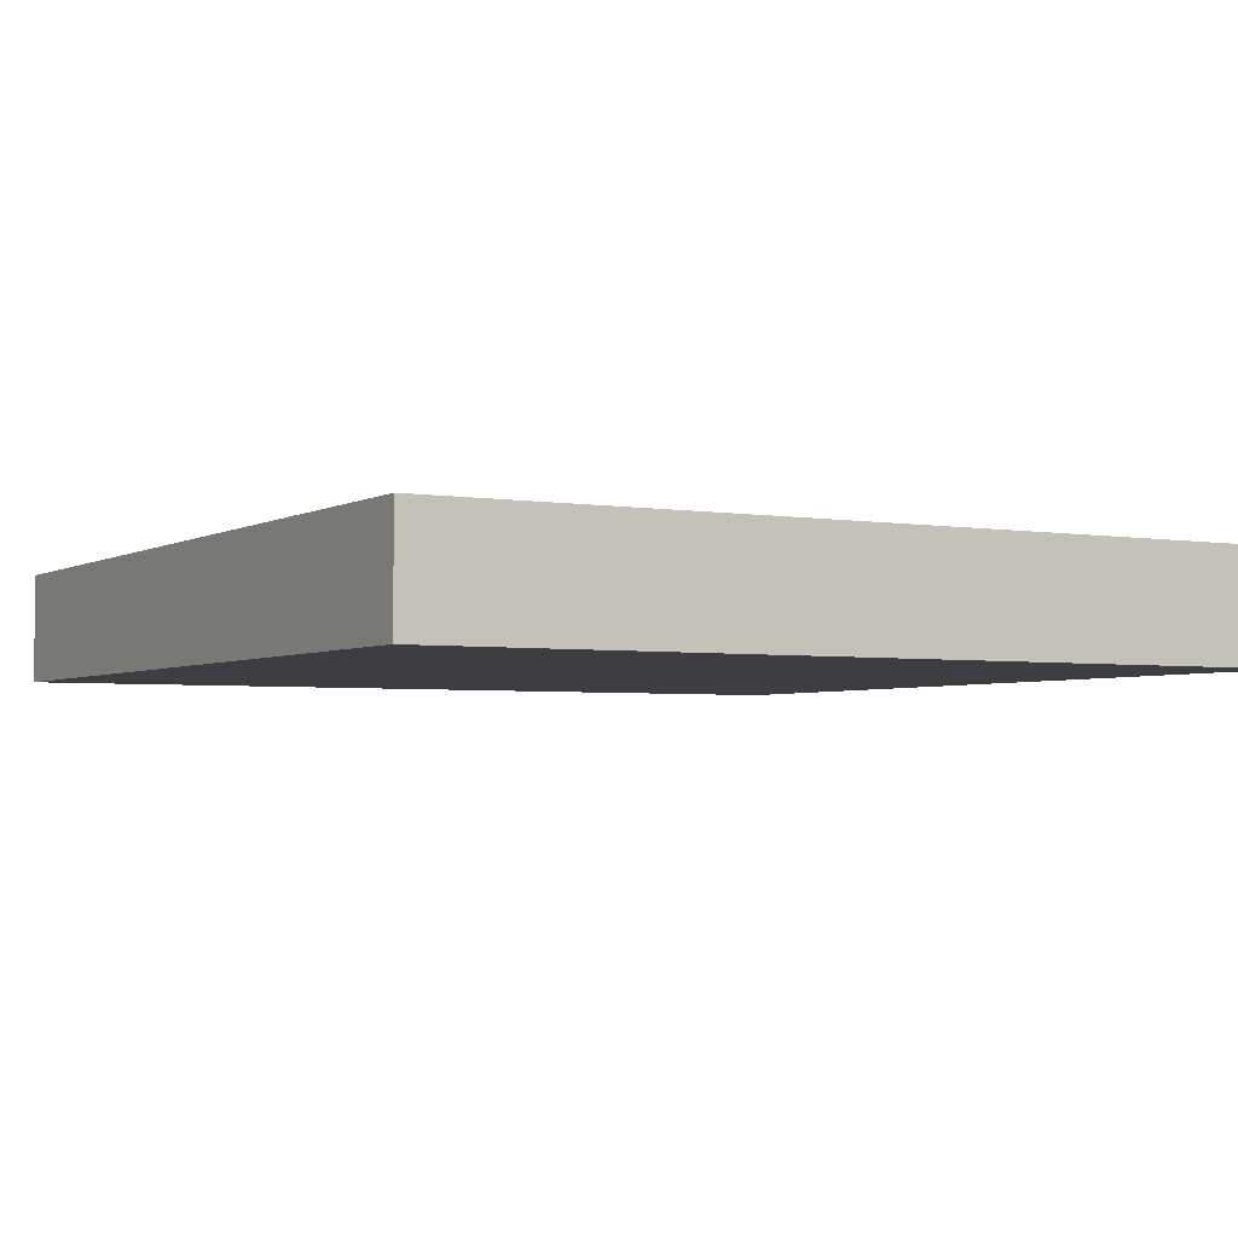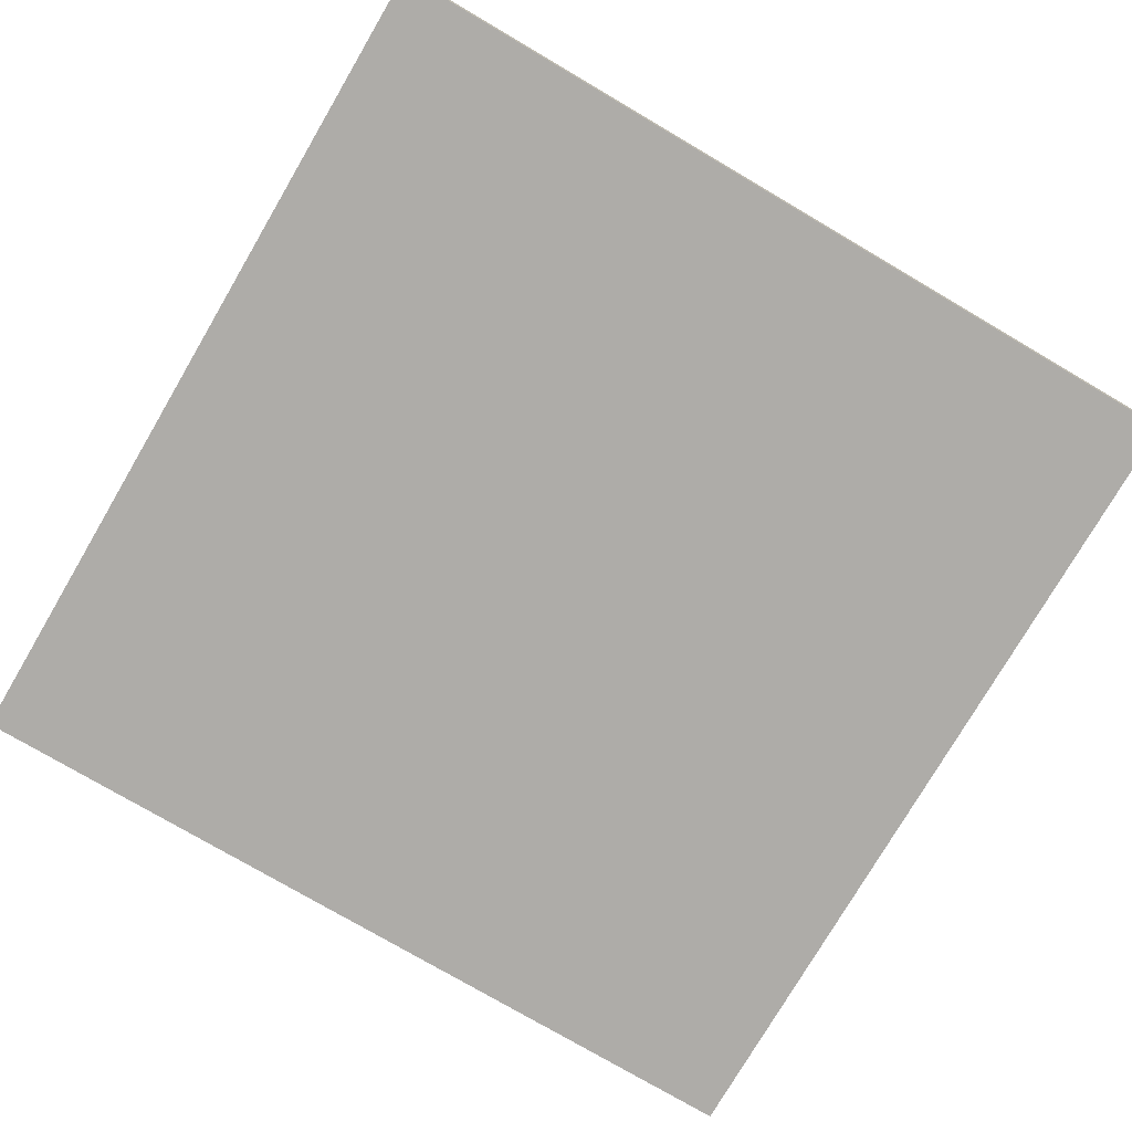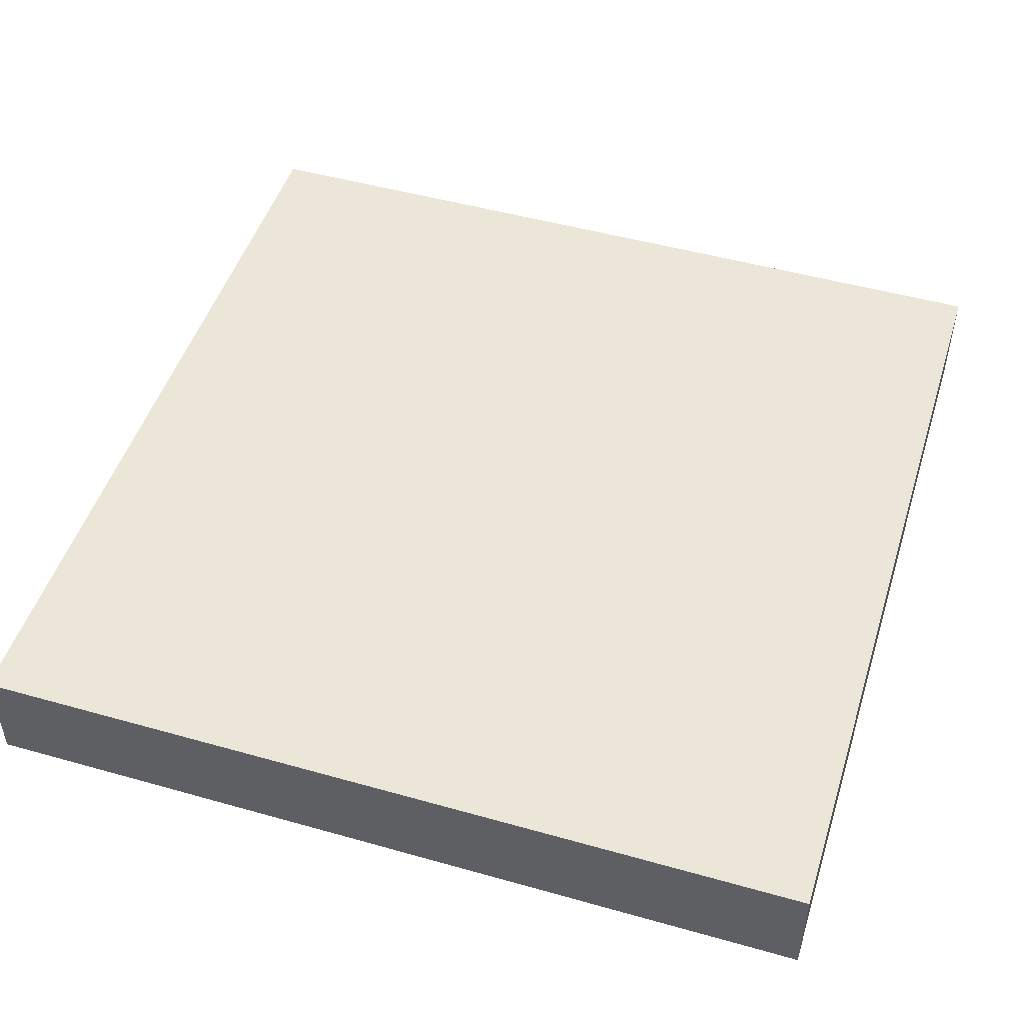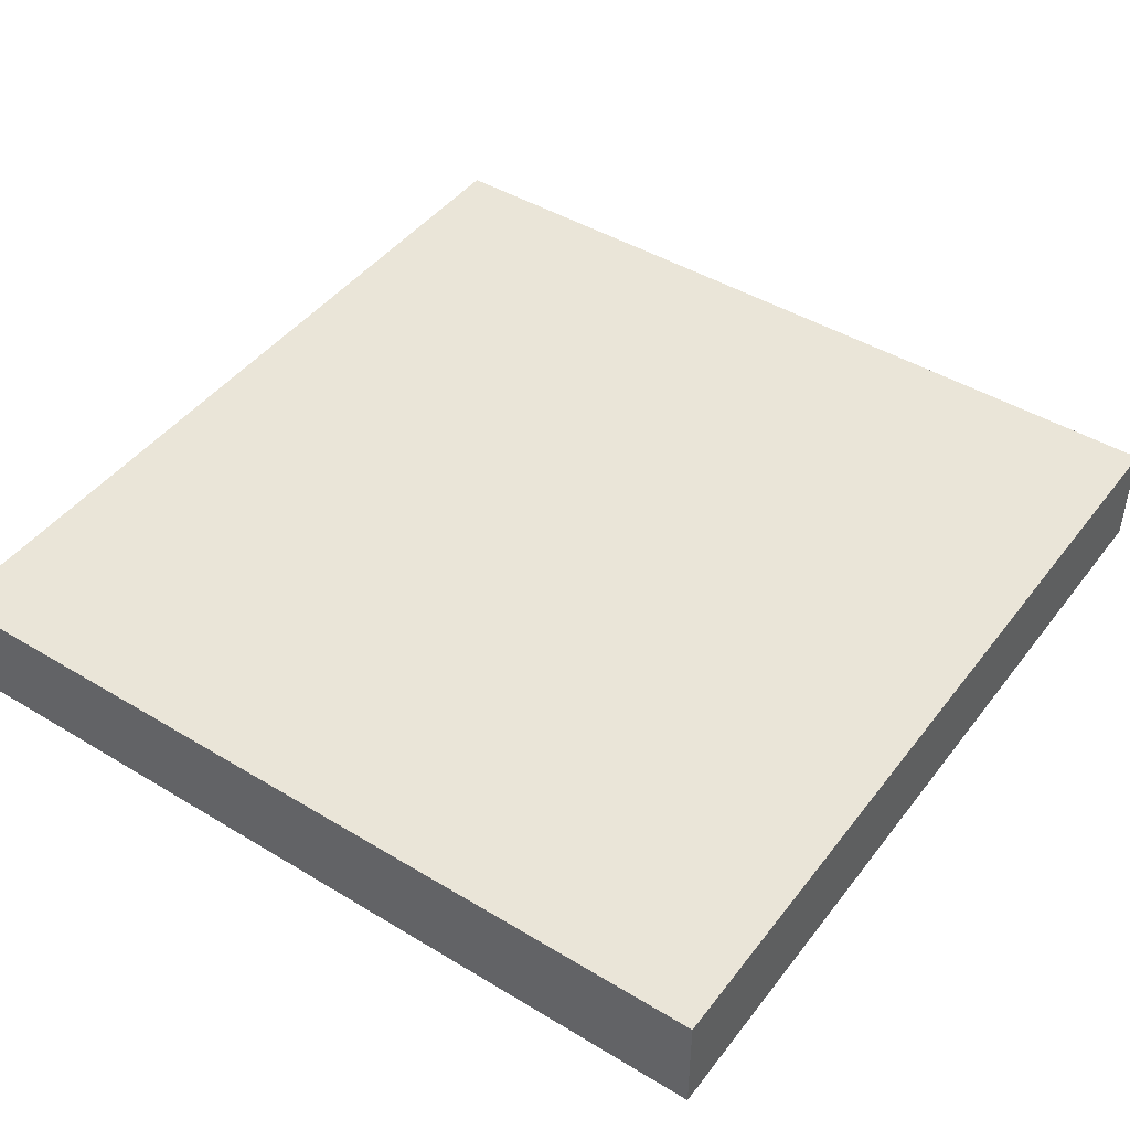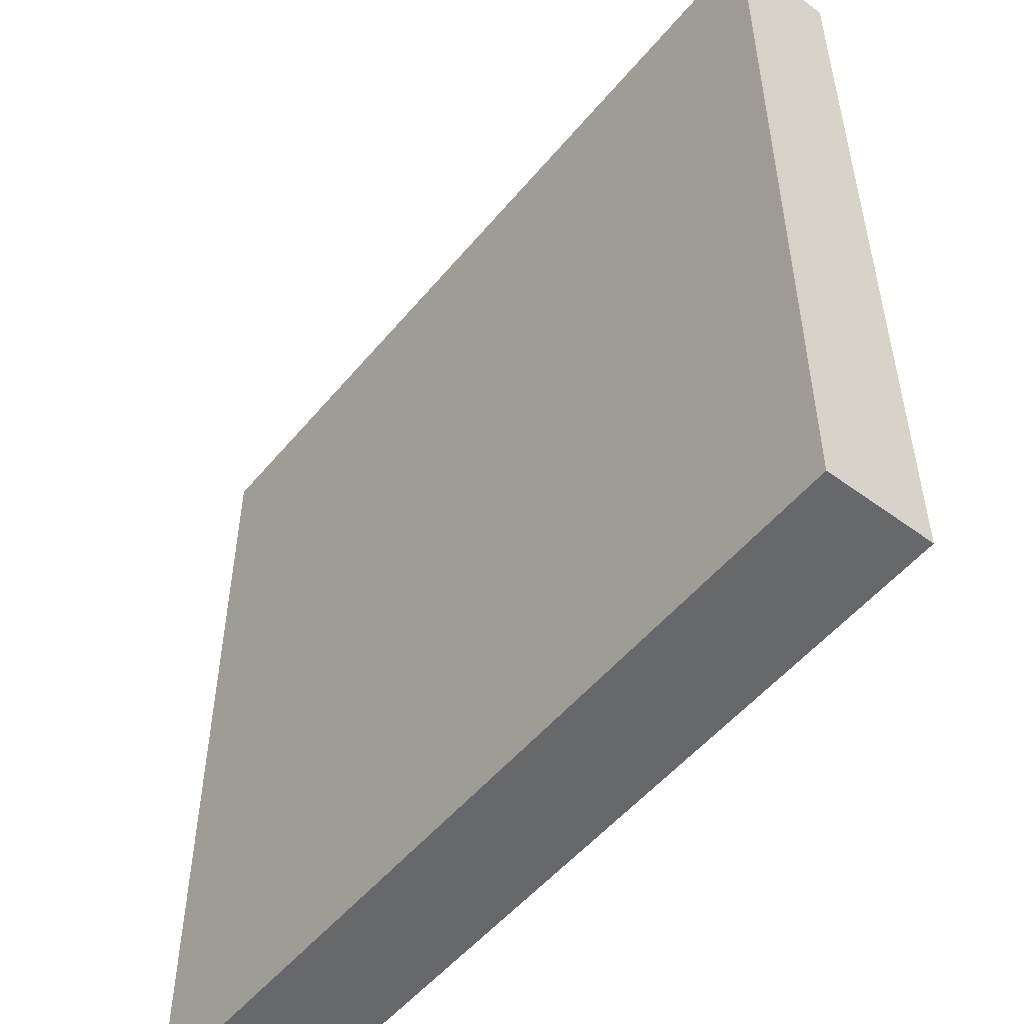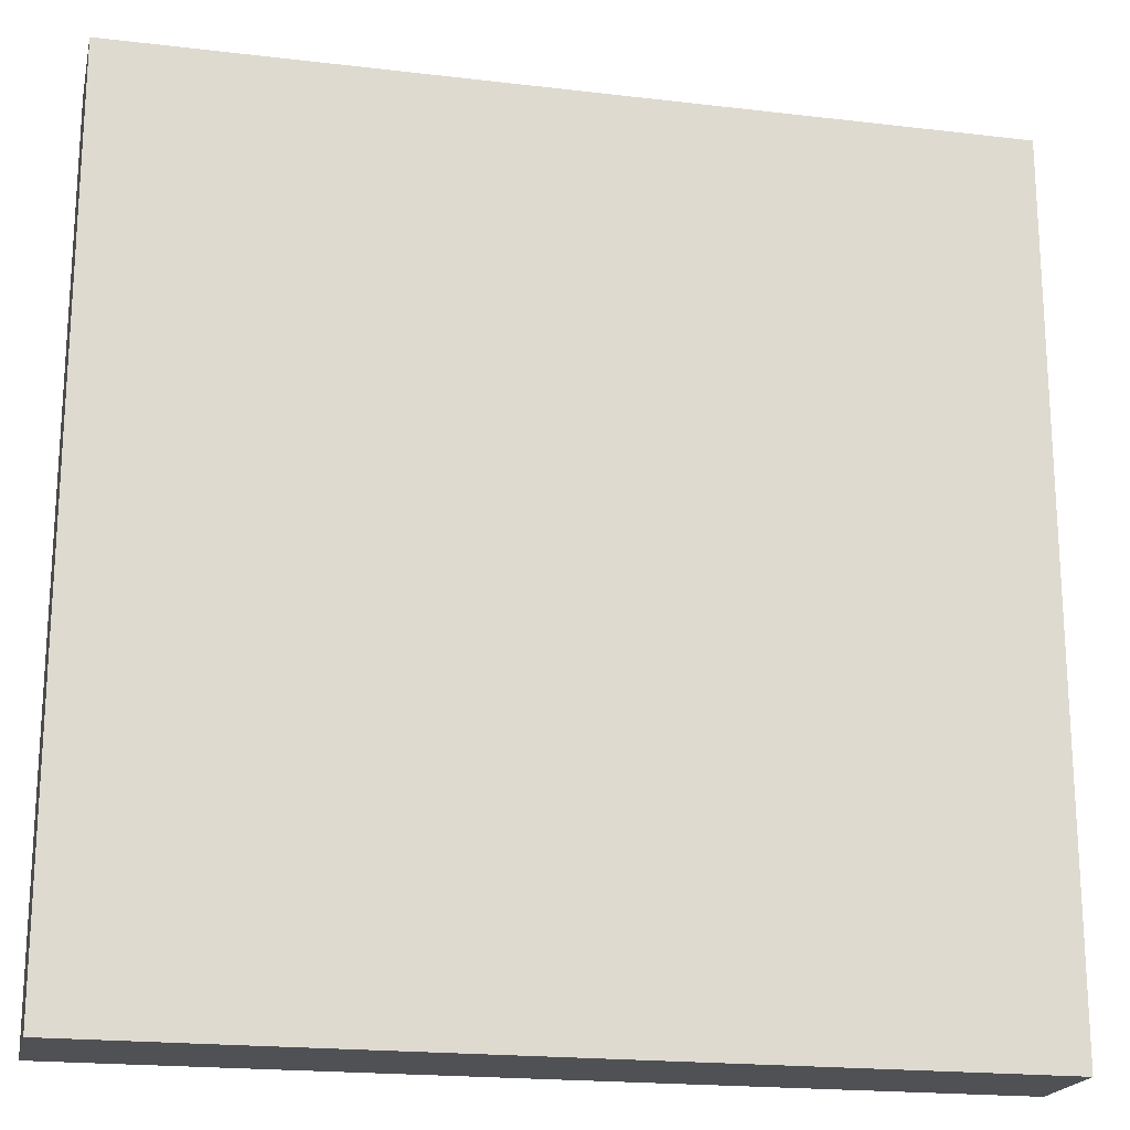
<metadata>
{"format":"obj","ext":"obj","renderer":"f3d","projection":"perspective","resolution":1024,"background":"white","views":[{"elev":-3.5,"azim":60.2,"up":"+Y"},{"elev":-77.0,"azim":149.6,"up":"+Y"},{"elev":49.0,"azim":17.4,"up":"+Y"},{"elev":45.0,"azim":-55.0,"up":"+Y"},{"elev":-52.3,"azim":-128.5,"up":"+Z"},{"elev":-19.7,"azim":167.6,"up":"+Z"}]}
</metadata>
<code>
o
v 0 2 0
v 0 2 -0.8
v 0 2.1 0
v 0 2.1 -0.8
v 0.8 2 0
v 0.8 2 -0.1
v 0.8 2 -0.2
v 0.8 2 -0.3
v 0.8 2 -0.7
v 0.8 2 -0.8
v 0.8 2.1 0
v 0.8 2.1 -0.1
v 0.8 2.1 -0.2
v 0.8 2.1 -0.3
v 0.8 2.1 -0.7
v 0.8 2.1 -0.8
v 0 2 0
v 0 2.1 0
v 0.1 2 0
v 0.1 2.1 0
v 0.2 2 0
v 0.2 2.1 0
v 0.3 2 0
v 0.3 2.1 0
v 0.4 2 0
v 0.4 2.1 0
v 0.5 2 0
v 0.5 2.1 0
v 0.6 2 0
v 0.6 2.1 0
v 0.7 2 0
v 0.7 2.1 0
v 0.8 2 0
v 0.8 2.1 0
v 0 2 -0.8
v 0 2.1 -0.8
v 0.1 2 -0.8
v 0.1 2.1 -0.8
v 0.2 2 -0.8
v 0.2 2.1 -0.8
v 0.3 2 -0.8
v 0.3 2.1 -0.8
v 0.7 2 -0.8
v 0.7 2.1 -0.8
v 0.8 2 -0.8
v 0.8 2.1 -0.8
v 0 2 0
v 0.1 2 0
v 0.2 2 0
v 0.3 2 0
v 0.4 2 0
v 0.5 2 0
v 0.6 2 0
v 0.7 2 0
v 0.8 2 0
v 0.1 2 -0.1
v 0.2 2 -0.1
v 0.3 2 -0.1
v 0.4 2 -0.1
v 0.5 2 -0.1
v 0.6 2 -0.1
v 0.7 2 -0.1
v 0.8 2 -0.1
v 0.1 2 -0.2
v 0.2 2 -0.2
v 0.3 2 -0.2
v 0.5 2 -0.2
v 0.6 2 -0.2
v 0.7 2 -0.2
v 0.8 2 -0.2
v 0.1 2 -0.3
v 0.2 2 -0.3
v 0.3 2 -0.3
v 0.4 2 -0.3
v 0.5 2 -0.3
v 0.6 2 -0.3
v 0.7 2 -0.3
v 0.8 2 -0.3
v 0.1 2 -0.4
v 0.3 2 -0.4
v 0.4 2 -0.4
v 0.5 2 -0.4
v 0.6 2 -0.4
v 0.7 2 -0.4
v 0.1 2 -0.5
v 0.2 2 -0.5
v 0.3 2 -0.5
v 0.4 2 -0.5
v 0.5 2 -0.5
v 0.6 2 -0.5
v 0.7 2 -0.5
v 0.1 2 -0.6
v 0.2 2 -0.6
v 0.3 2 -0.6
v 0.4 2 -0.6
v 0.5 2 -0.6
v 0.6 2 -0.6
v 0.7 2 -0.6
v 0.1 2 -0.7
v 0.2 2 -0.7
v 0.3 2 -0.7
v 0.5 2 -0.7
v 0.6 2 -0.7
v 0.7 2 -0.7
v 0.8 2 -0.7
v 0 2 -0.8
v 0.1 2 -0.8
v 0.2 2 -0.8
v 0.3 2 -0.8
v 0.7 2 -0.8
v 0.8 2 -0.8
v 0 2.1 0
v 0.1 2.1 0
v 0.2 2.1 0
v 0.3 2.1 0
v 0.4 2.1 0
v 0.5 2.1 0
v 0.6 2.1 0
v 0.7 2.1 0
v 0.8 2.1 0
v 0.1 2.1 -0.1
v 0.2 2.1 -0.1
v 0.3 2.1 -0.1
v 0.4 2.1 -0.1
v 0.5 2.1 -0.1
v 0.6 2.1 -0.1
v 0.7 2.1 -0.1
v 0.8 2.1 -0.1
v 0.1 2.1 -0.2
v 0.2 2.1 -0.2
v 0.3 2.1 -0.2
v 0.5 2.1 -0.2
v 0.6 2.1 -0.2
v 0.7 2.1 -0.2
v 0.8 2.1 -0.2
v 0.1 2.1 -0.3
v 0.2 2.1 -0.3
v 0.3 2.1 -0.3
v 0.4 2.1 -0.3
v 0.5 2.1 -0.3
v 0.6 2.1 -0.3
v 0.7 2.1 -0.3
v 0.8 2.1 -0.3
v 0.1 2.1 -0.4
v 0.3 2.1 -0.4
v 0.4 2.1 -0.4
v 0.5 2.1 -0.4
v 0.6 2.1 -0.4
v 0.7 2.1 -0.4
v 0.1 2.1 -0.5
v 0.2 2.1 -0.5
v 0.3 2.1 -0.5
v 0.4 2.1 -0.5
v 0.5 2.1 -0.5
v 0.6 2.1 -0.5
v 0.7 2.1 -0.5
v 0.1 2.1 -0.6
v 0.2 2.1 -0.6
v 0.3 2.1 -0.6
v 0.4 2.1 -0.6
v 0.5 2.1 -0.6
v 0.6 2.1 -0.6
v 0.7 2.1 -0.6
v 0.1 2.1 -0.7
v 0.2 2.1 -0.7
v 0.3 2.1 -0.7
v 0.5 2.1 -0.7
v 0.6 2.1 -0.7
v 0.7 2.1 -0.7
v 0.8 2.1 -0.7
v 0 2.1 -0.8
v 0.1 2.1 -0.8
v 0.2 2.1 -0.8
v 0.3 2.1 -0.8
v 0.7 2.1 -0.8
v 0.8 2.1 -0.8
f 3 2 1
f 4 2 3
f 5 6 11
f 6 7 12
f 11 6 12
f 7 8 13
f 12 7 13
f 8 9 14
f 13 8 14
f 9 10 15
f 14 9 15
f 15 10 16
f 19 18 17
f 20 18 19
f 21 20 19
f 22 20 21
f 23 22 21
f 24 22 23
f 25 24 23
f 26 24 25
f 27 26 25
f 28 26 27
f 29 28 27
f 30 28 29
f 31 30 29
f 32 30 31
f 33 32 31
f 34 32 33
f 35 36 37
f 37 36 38
f 37 38 39
f 39 38 40
f 39 40 41
f 41 40 42
f 41 42 43
f 43 42 44
f 43 44 45
f 45 44 46
f 56 48 47
f 56 49 48
f 57 50 49
f 57 49 56
f 58 51 50
f 58 50 57
f 59 52 51
f 59 51 58
f 60 53 52
f 60 52 59
f 61 54 53
f 61 53 60
f 62 55 54
f 62 54 61
f 63 55 62
f 64 60 59
f 64 56 47
f 64 57 56
f 64 58 57
f 64 59 58
f 65 60 64
f 66 60 65
f 67 61 60
f 67 60 66
f 68 62 61
f 68 61 67
f 69 63 62
f 69 62 68
f 70 63 69
f 71 64 47
f 71 65 64
f 72 66 65
f 72 65 71
f 73 67 66
f 73 66 72
f 74 67 73
f 75 68 67
f 75 67 74
f 76 69 68
f 76 68 75
f 77 70 69
f 77 69 76
f 78 70 77
f 79 71 47
f 79 72 71
f 79 73 72
f 80 74 73
f 80 73 79
f 81 76 75
f 81 74 80
f 81 75 74
f 82 76 81
f 83 77 76
f 83 76 82
f 84 78 77
f 84 77 83
f 85 79 47
f 85 80 79
f 85 81 80
f 86 81 85
f 87 81 86
f 88 82 81
f 88 81 87
f 89 83 82
f 89 82 88
f 90 84 83
f 90 83 89
f 91 78 84
f 91 84 90
f 92 85 47
f 92 86 85
f 93 87 86
f 93 86 92
f 94 88 87
f 94 87 93
f 95 90 89
f 95 88 94
f 95 89 88
f 96 90 95
f 97 91 90
f 97 90 96
f 98 78 91
f 98 91 97
f 99 94 93
f 99 93 92
f 99 92 47
f 100 94 99
f 101 96 95
f 101 94 100
f 101 95 94
f 102 97 96
f 102 96 101
f 103 98 97
f 103 97 102
f 104 78 98
f 104 98 103
f 105 78 104
f 106 99 47
f 107 100 99
f 107 99 106
f 108 101 100
f 108 100 107
f 109 103 102
f 109 101 108
f 109 102 101
f 109 104 103
f 110 105 104
f 110 104 109
f 111 105 110
f 112 113 121
f 113 114 121
f 114 115 122
f 121 114 122
f 115 116 123
f 122 115 123
f 116 117 124
f 123 116 124
f 117 118 125
f 124 117 125
f 118 119 126
f 125 118 126
f 119 120 127
f 126 119 127
f 127 120 128
f 124 125 129
f 112 121 129
f 121 122 129
f 122 123 129
f 123 124 129
f 129 125 130
f 130 125 131
f 125 126 132
f 131 125 132
f 126 127 133
f 132 126 133
f 127 128 134
f 133 127 134
f 134 128 135
f 112 129 136
f 129 130 136
f 130 131 137
f 136 130 137
f 131 132 138
f 137 131 138
f 138 132 139
f 132 133 140
f 139 132 140
f 133 134 141
f 140 133 141
f 134 135 142
f 141 134 142
f 142 135 143
f 112 136 144
f 136 137 144
f 137 138 144
f 138 139 145
f 144 138 145
f 140 141 146
f 145 139 146
f 139 140 146
f 146 141 147
f 141 142 148
f 147 141 148
f 142 143 149
f 148 142 149
f 112 144 150
f 144 145 150
f 145 146 150
f 150 146 151
f 151 146 152
f 146 147 153
f 152 146 153
f 147 148 154
f 153 147 154
f 148 149 155
f 154 148 155
f 149 143 156
f 155 149 156
f 112 150 157
f 150 151 157
f 151 152 158
f 157 151 158
f 152 153 159
f 158 152 159
f 154 155 160
f 159 153 160
f 153 154 160
f 160 155 161
f 155 156 162
f 161 155 162
f 156 143 163
f 162 156 163
f 158 159 164
f 157 158 164
f 112 157 164
f 164 159 165
f 160 161 166
f 165 159 166
f 159 160 166
f 161 162 167
f 166 161 167
f 162 163 168
f 167 162 168
f 163 143 169
f 168 163 169
f 169 143 170
f 112 164 171
f 164 165 172
f 171 164 172
f 165 166 173
f 172 165 173
f 167 168 174
f 173 166 174
f 166 167 174
f 168 169 174
f 169 170 175
f 174 169 175
f 175 170 176

</code>
